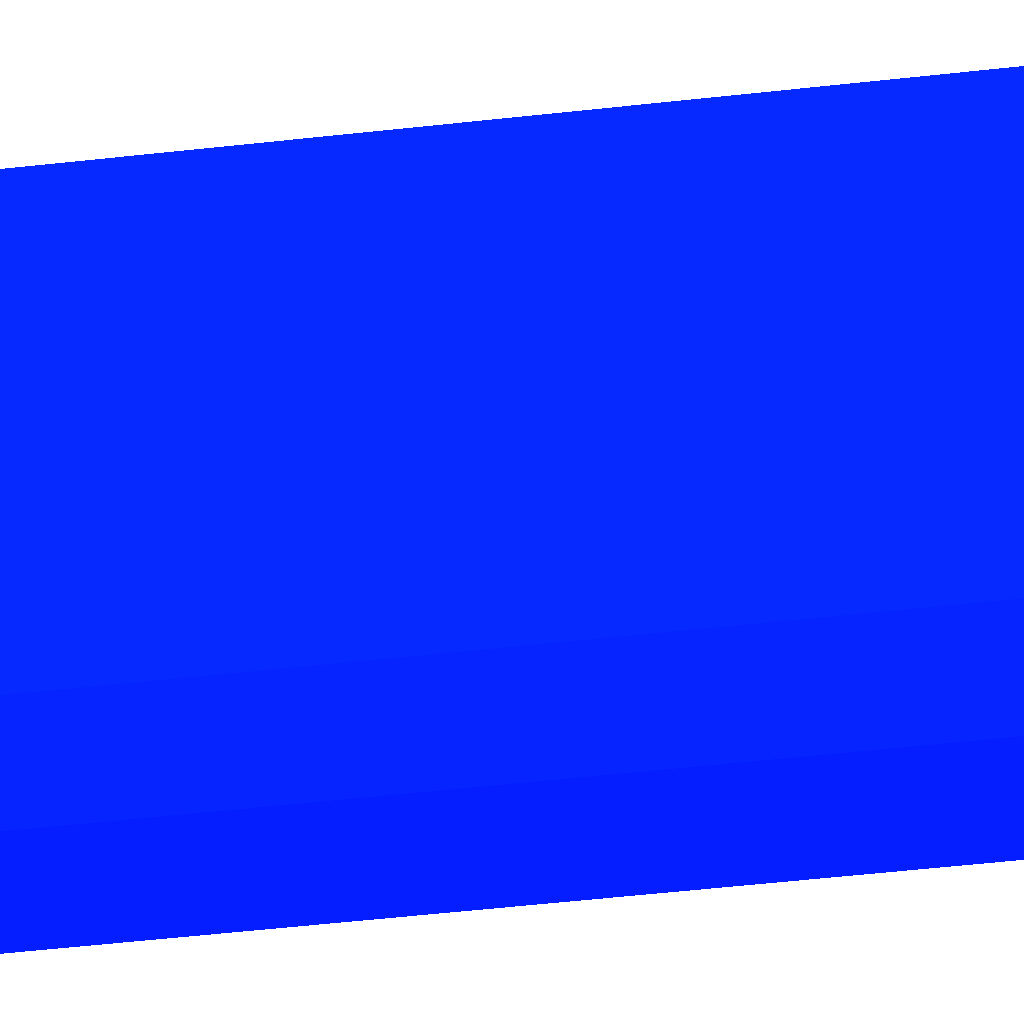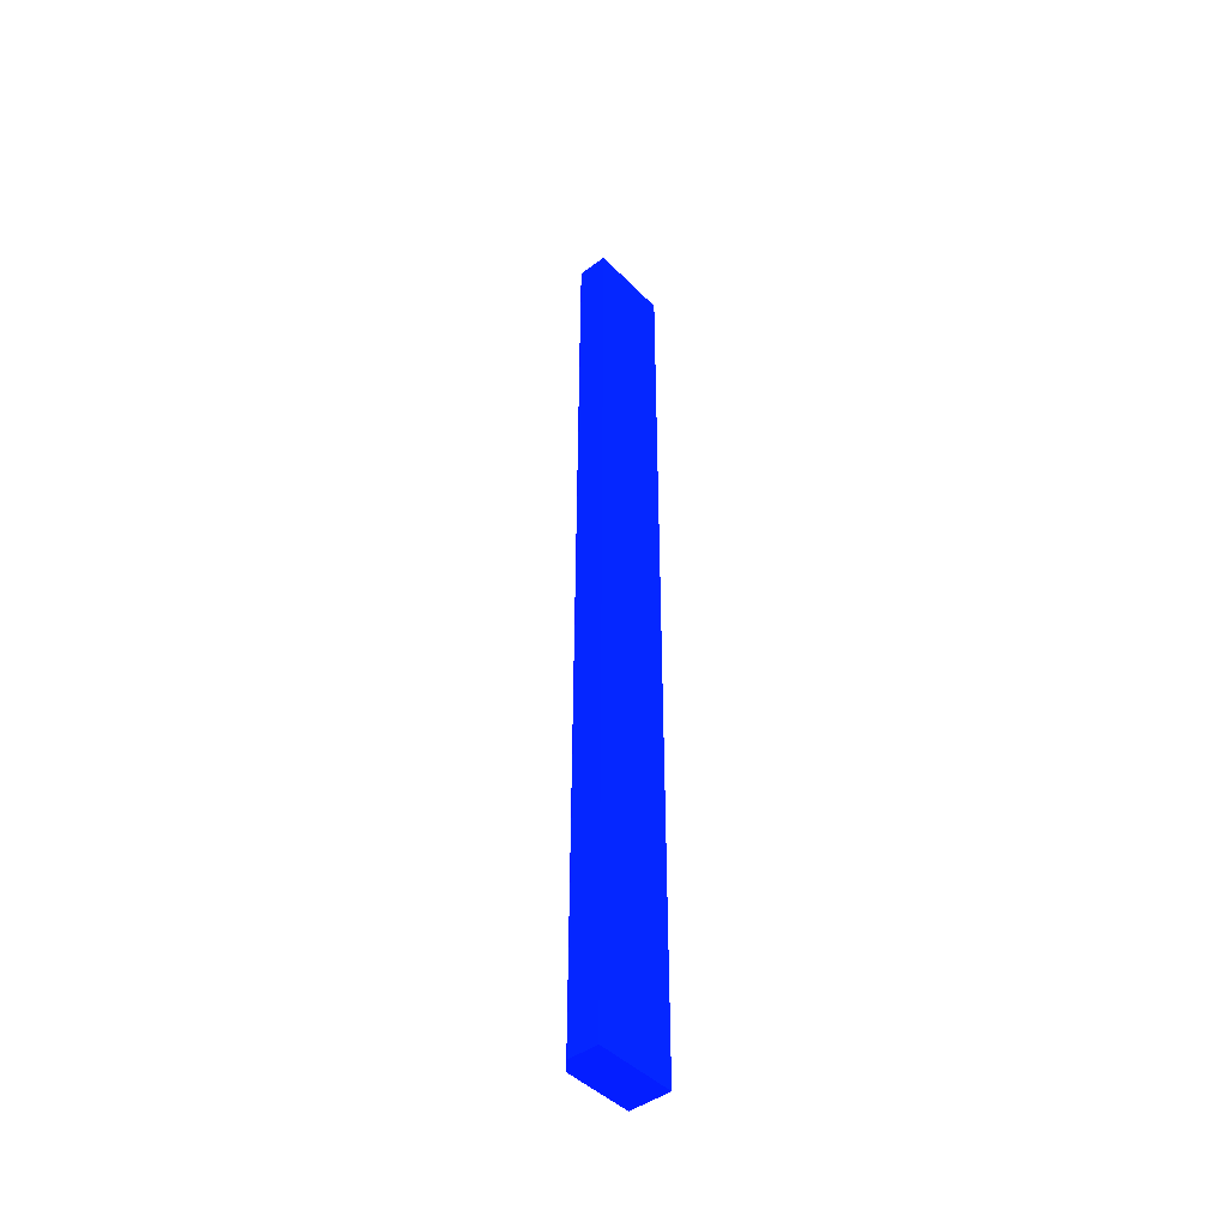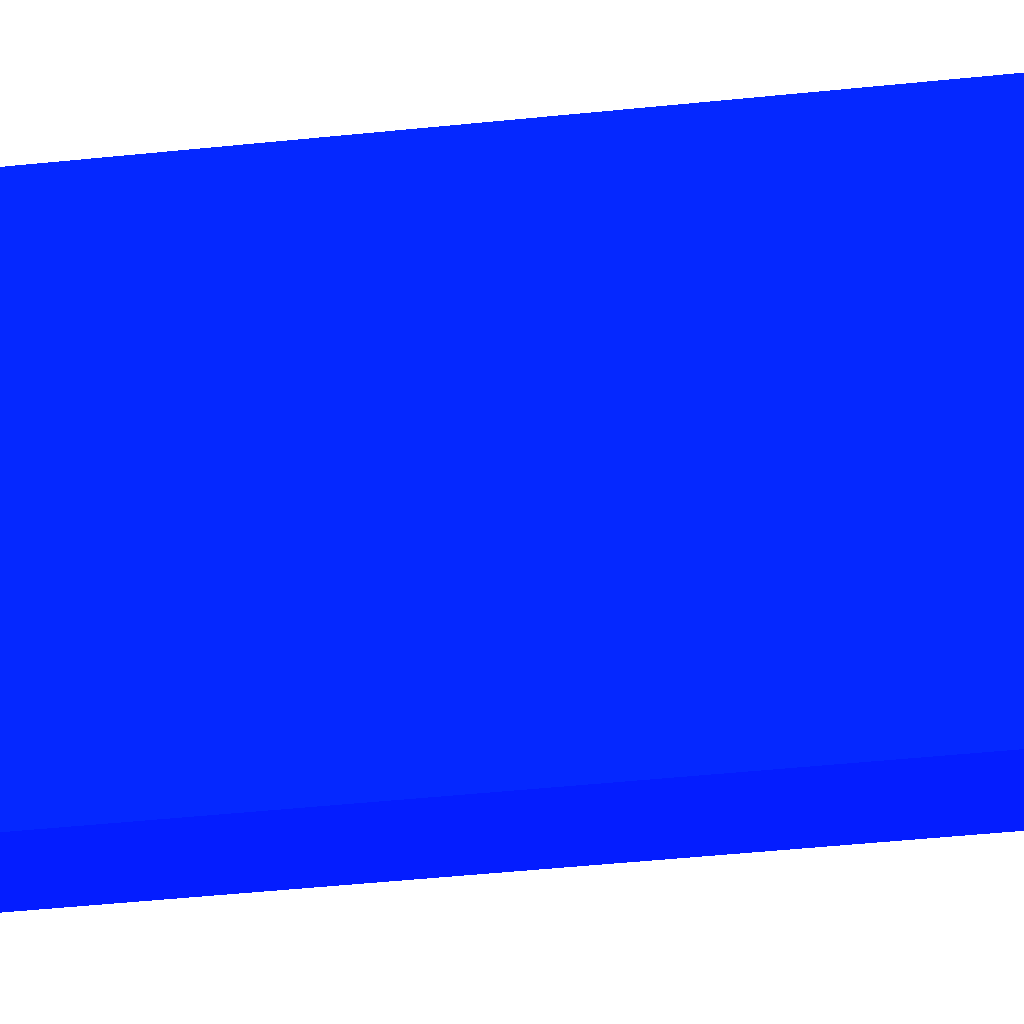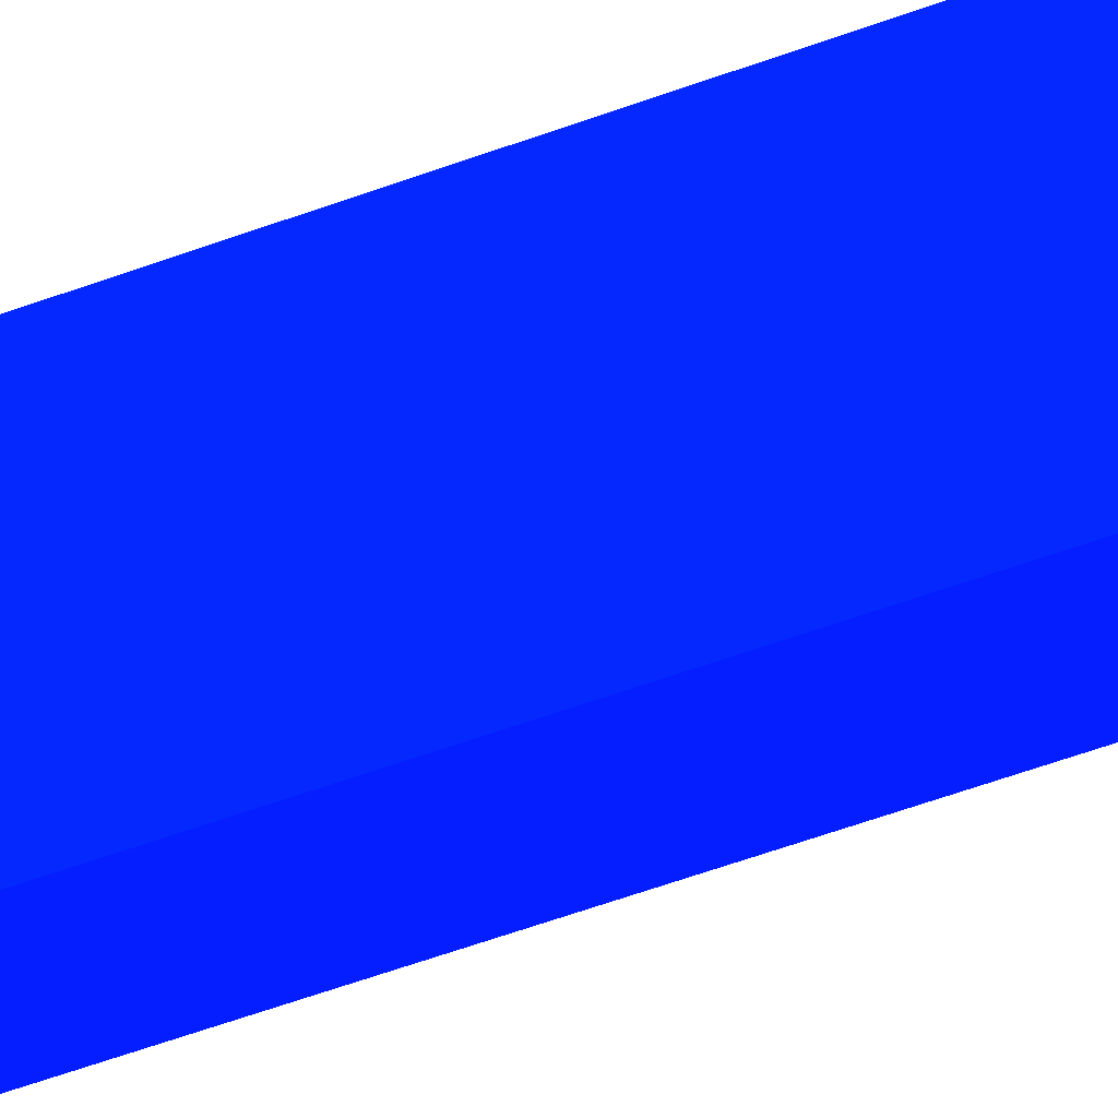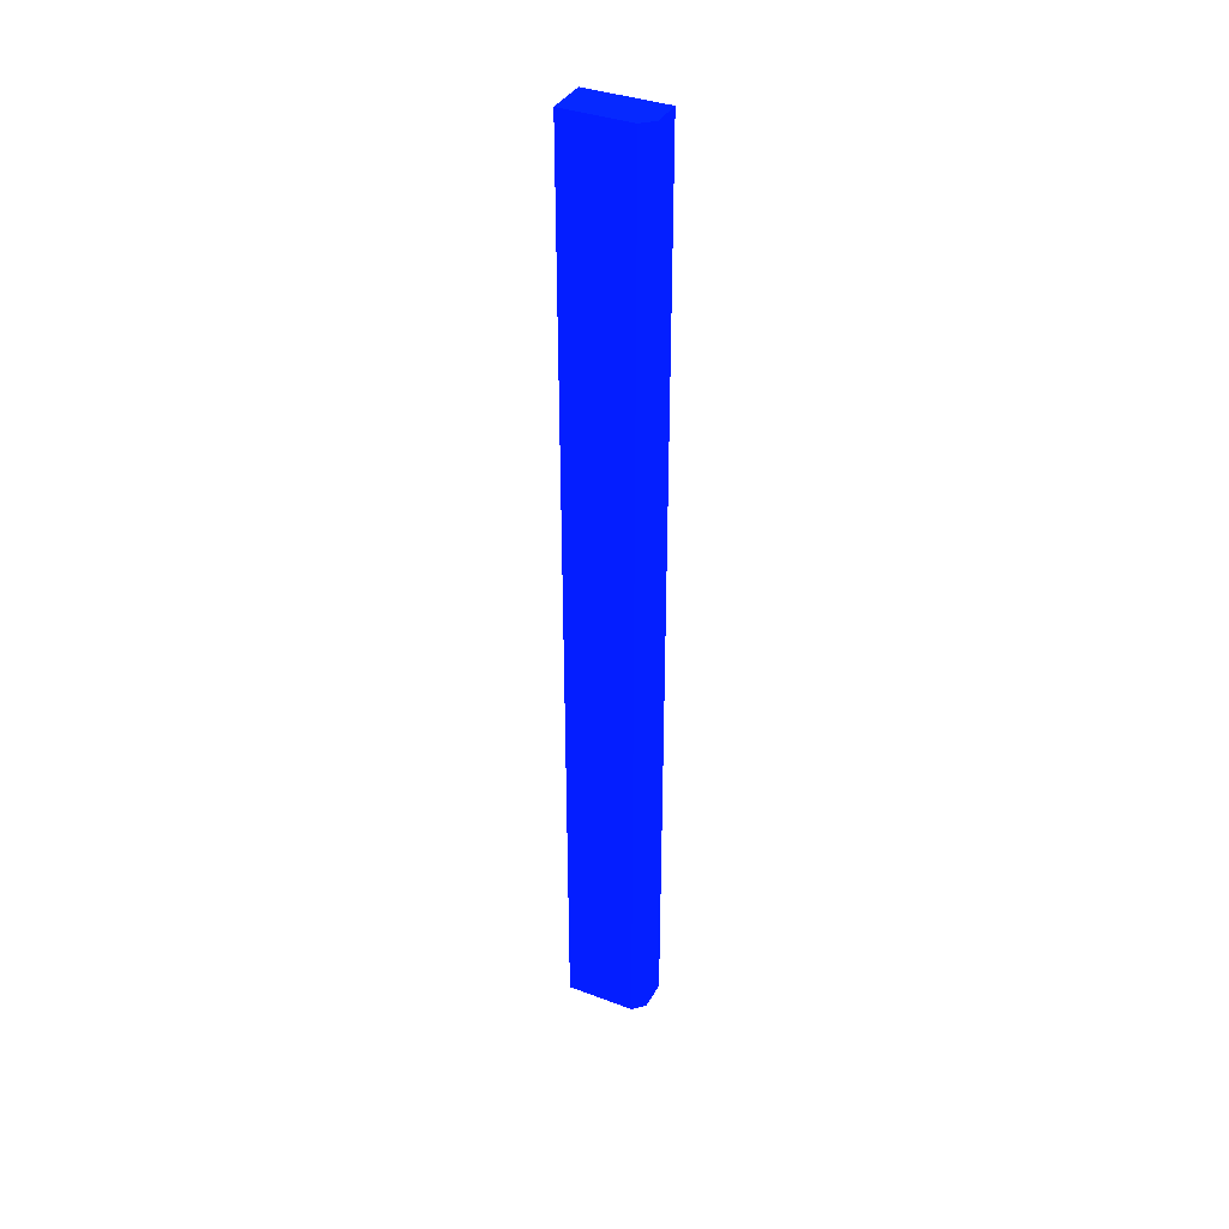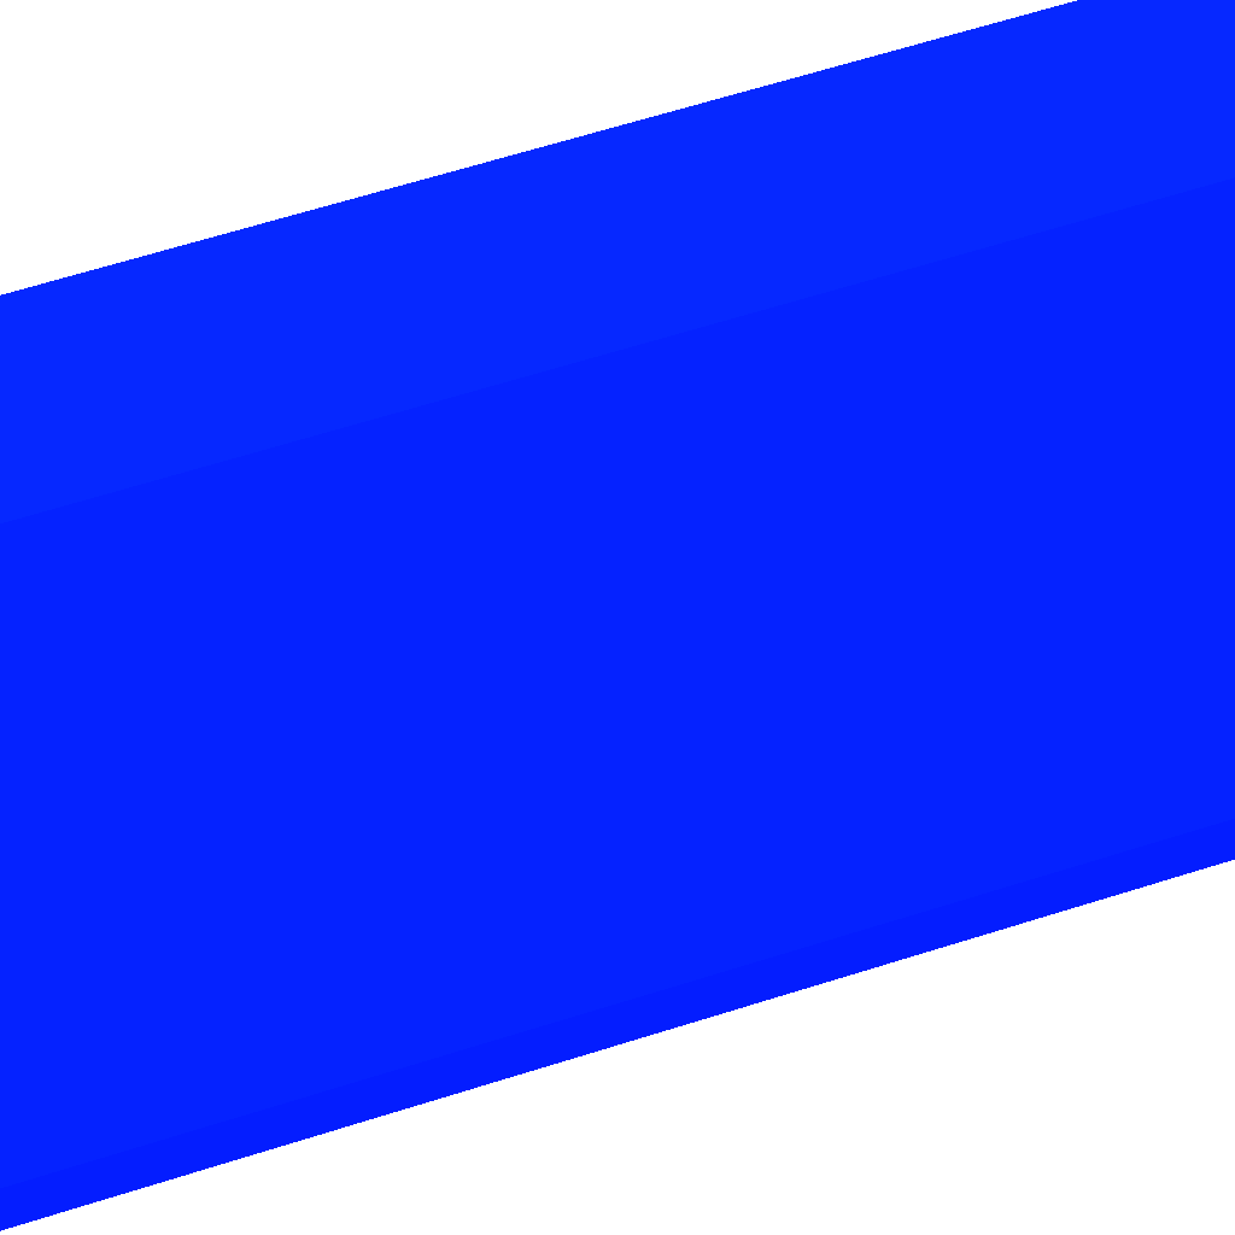
<metadata>
{"format":"obj","ext":"obj","renderer":"f3d","projection":"perspective","resolution":1024,"background":"white","views":[{"elev":-28.5,"azim":101.4,"up":"+Z"},{"elev":-45.0,"azim":-139.2,"up":"+Y"},{"elev":-18.4,"azim":-74.8,"up":"+Z"},{"elev":-40.5,"azim":-63.6,"up":"+Z"},{"elev":37.0,"azim":115.9,"up":"+Y"},{"elev":26.9,"azim":57.5,"up":"+Z"}]}
</metadata>
<code>
v -9.358 85 14.13 0.01176 0.08627 0.9882
v -9.358 85 9.728 0.01176 0.08627 0.9882
v -11.98 85 14.13 0.01176 0.08627 0.9882
v -9.358 24.59 14.13 0.01176 0.08627 0.9882
v -9.358 84.7 9.725 0.01176 0.08627 0.9882
v -10.07 84.08 8.98 0.01176 0.08627 0.9882
v -10.07 84.66 8.98 0.01176 0.08627 0.9882
v -10.08 85 8.98 0.01176 0.08627 0.9882
v -11.99 85 13.15 0.01176 0.08627 0.9882
v -11.99 84.98 14.13 0.01176 0.08627 0.9882
v -11.99 24.59 14.13 0.01176 0.08627 0.9882
v -9.358 24.59 9.718 0.01176 0.08627 0.9882
v -9.358 84.08 9.718 0.01176 0.08627 0.9882
v -10.07 24.59 8.98 0.01176 0.08627 0.9882
v -11.98 85 8.98 0.01176 0.08627 0.9882
v -11.99 85 9.189 0.01176 0.08627 0.9882
v -11.99 24.59 8.98 0.01176 0.08627 0.9882
v -11.99 84.79 8.98 0.01176 0.08627 0.9882
f 1 2 8
f 1 8 15
f 1 15 16
f 1 16 9
f 1 9 3
f 1 3 10
f 1 10 11
f 1 11 4
f 1 4 12
f 1 12 13
f 1 13 5
f 1 5 2
f 2 5 6
f 2 6 7
f 2 7 8
f 3 9 10
f 4 11 17
f 4 17 14
f 4 14 12
f 5 13 6
f 6 13 12
f 6 12 14
f 6 14 17
f 6 17 18
f 6 18 15
f 6 15 8
f 6 8 7
f 9 16 18
f 9 18 17
f 9 17 11
f 9 11 10
f 15 18 16

</code>
